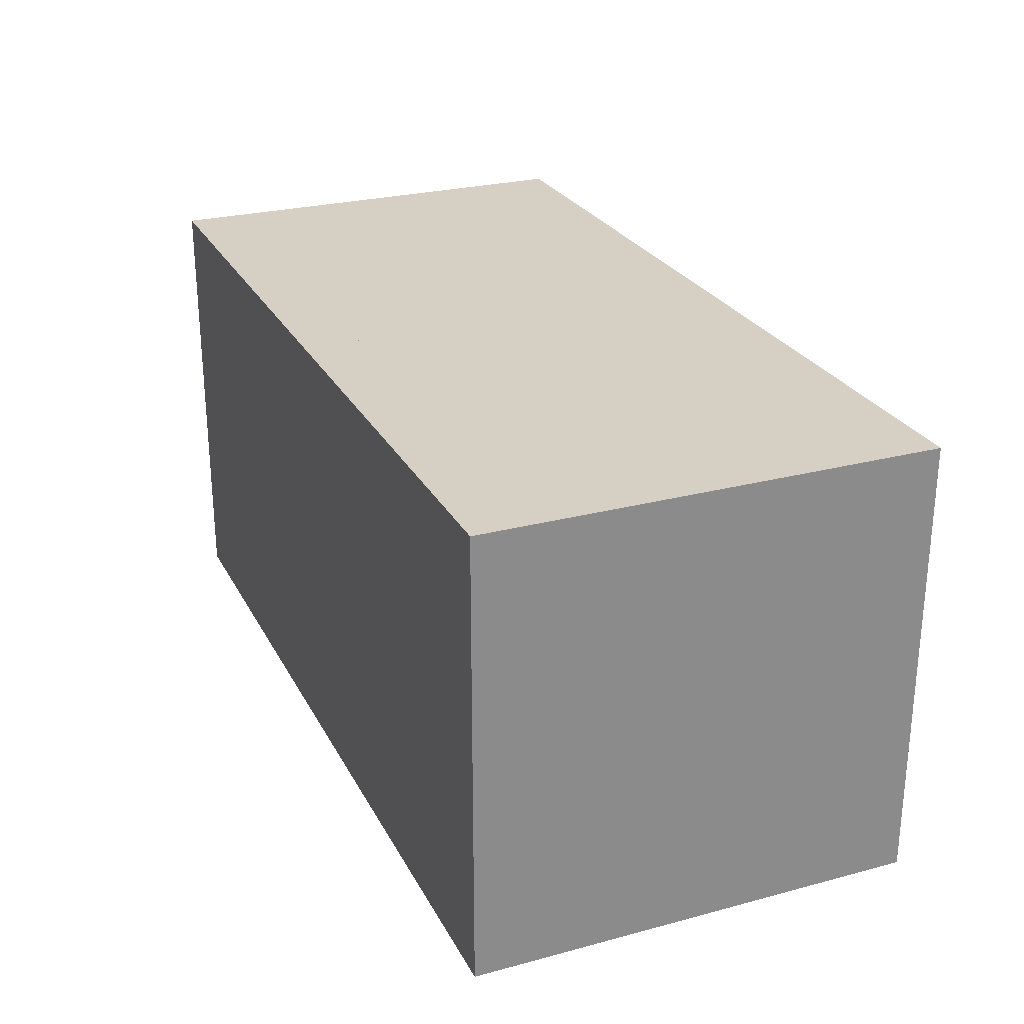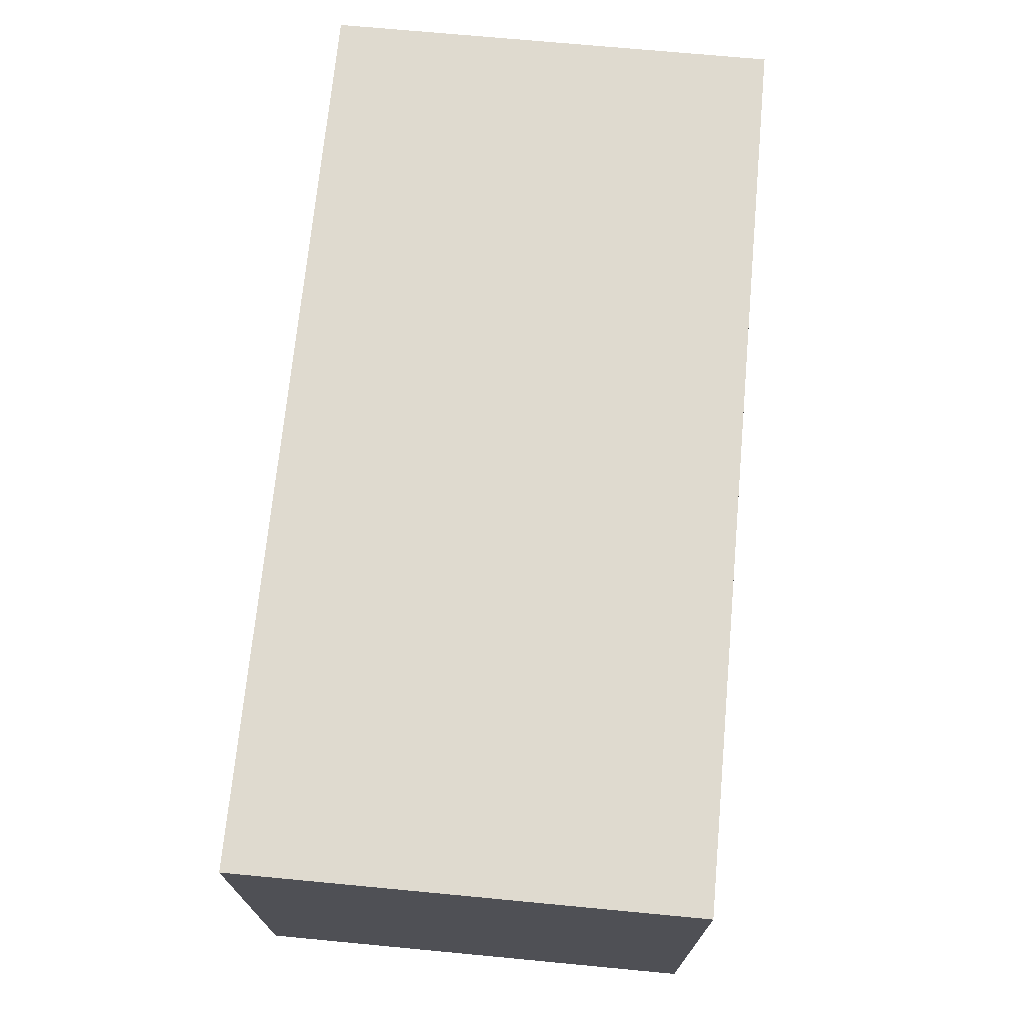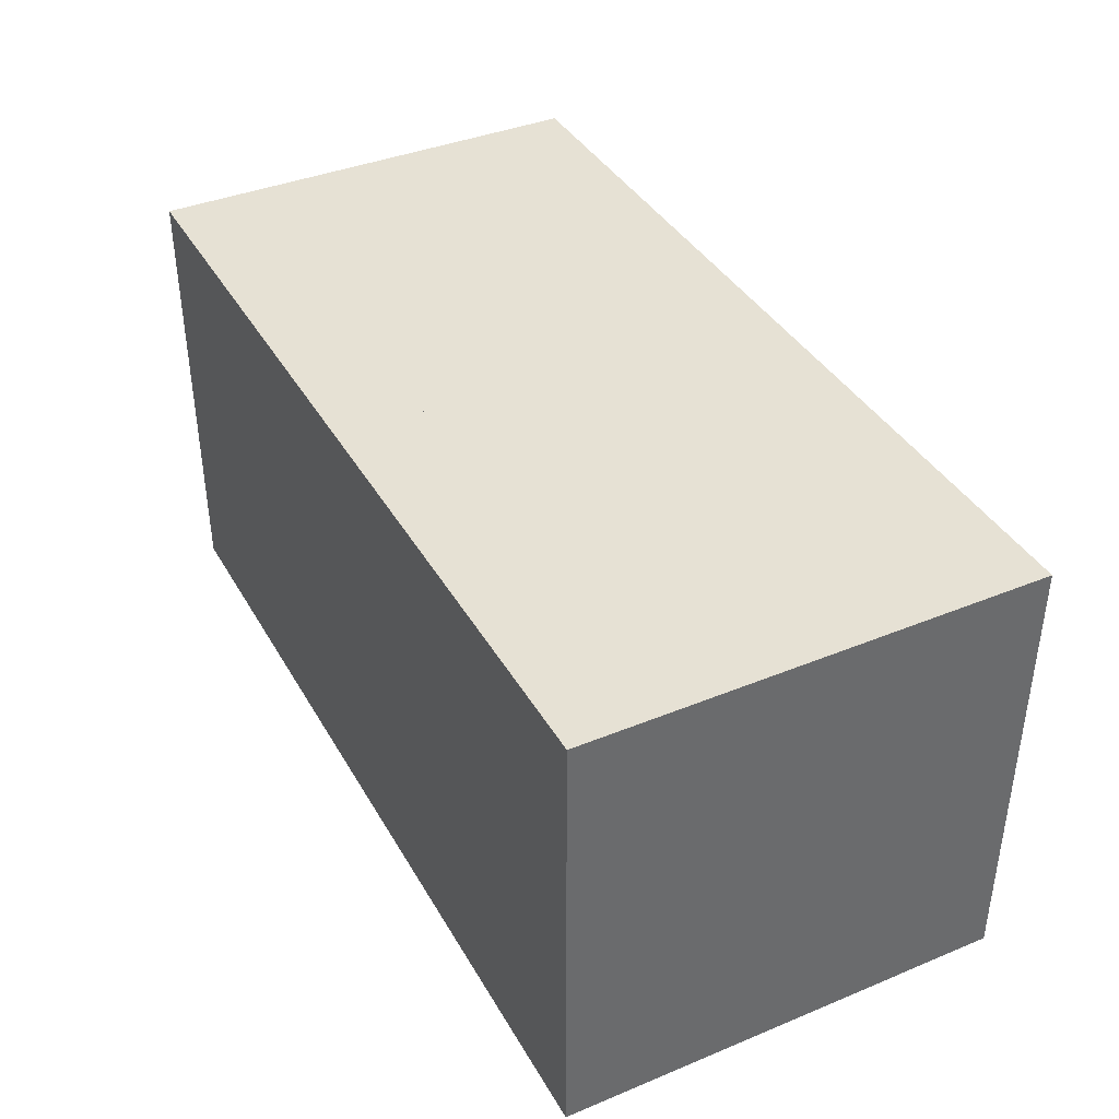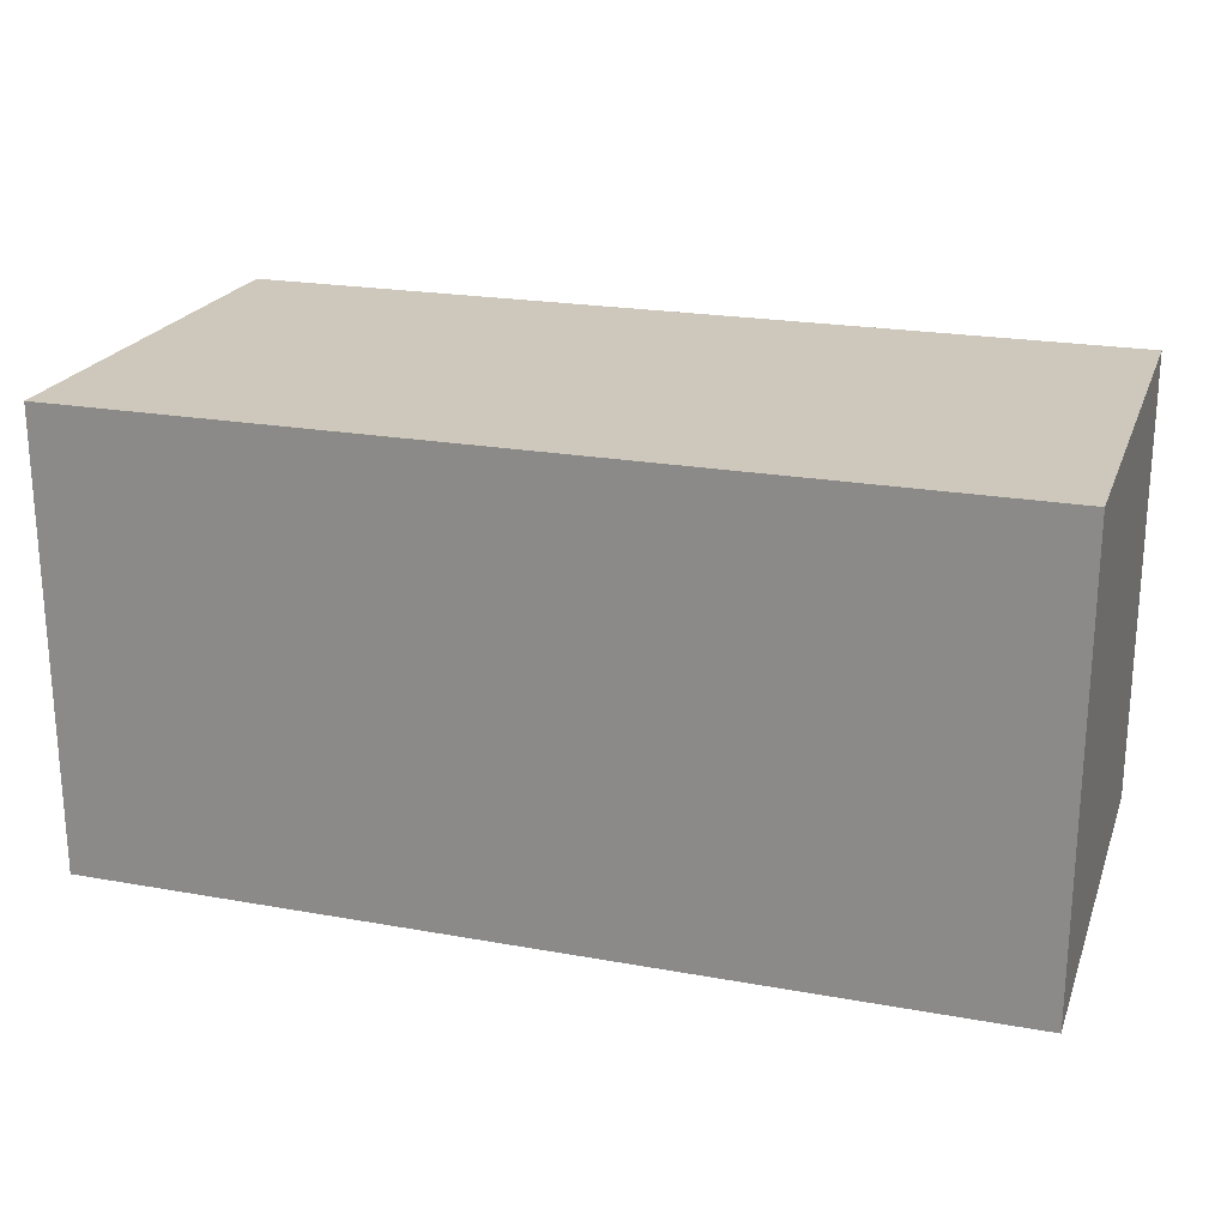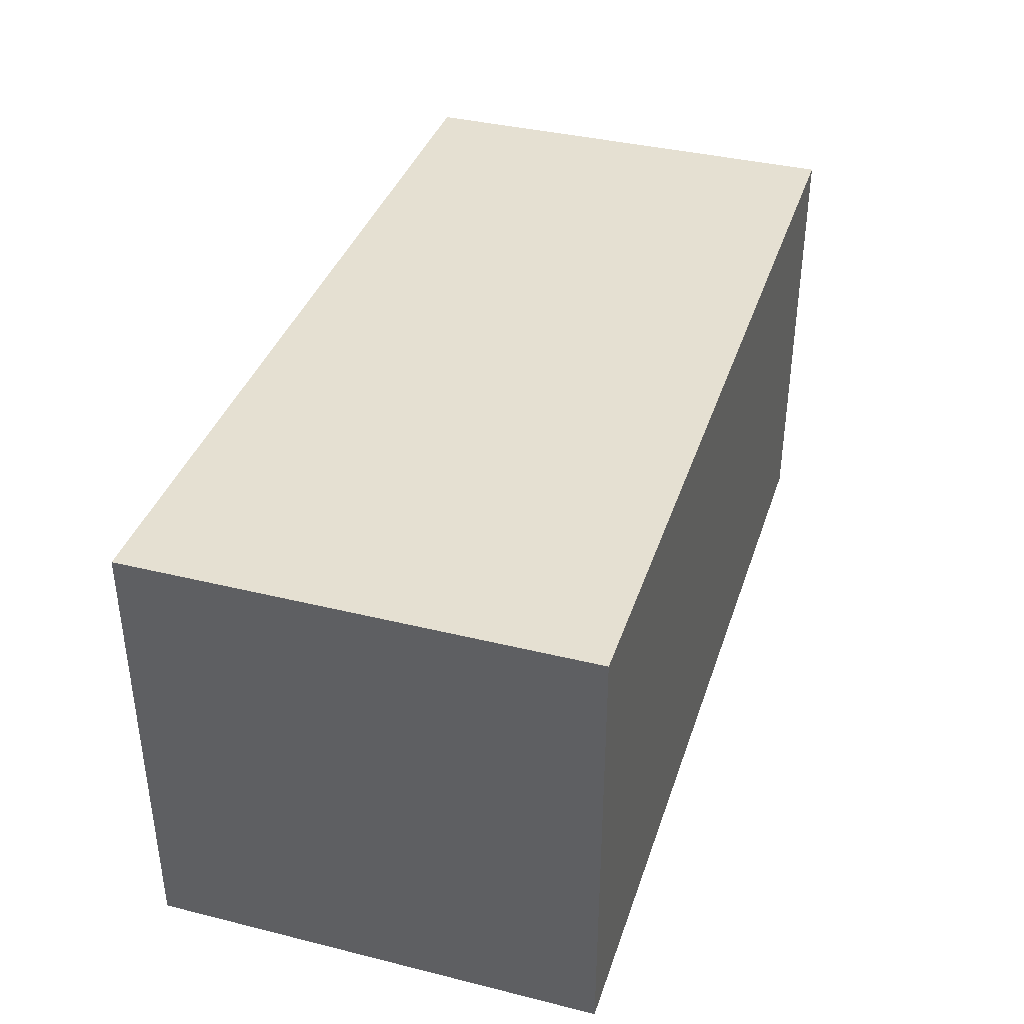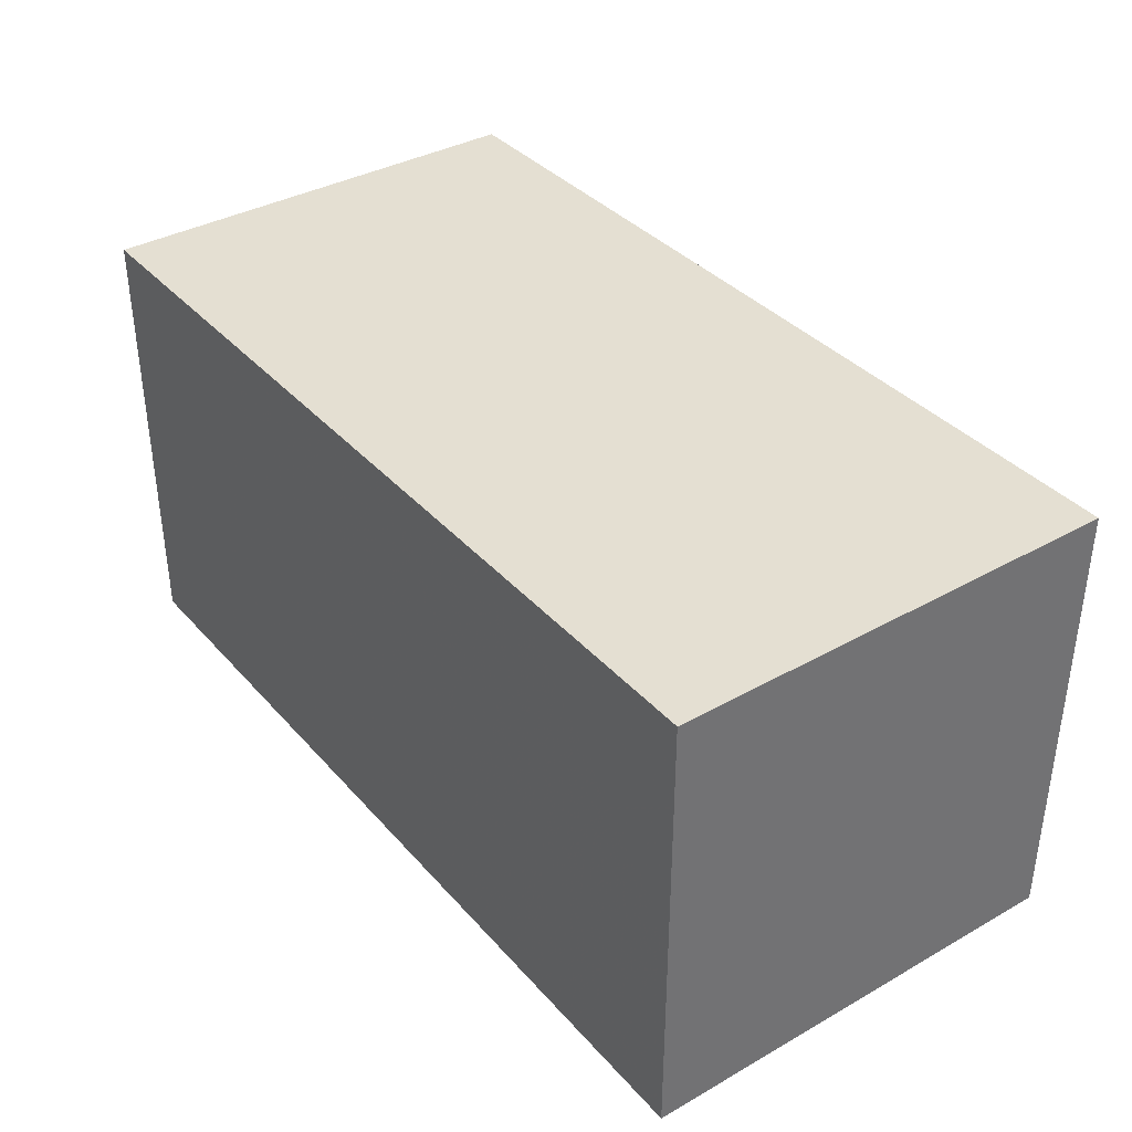
<metadata>
{"format":"obj","ext":"obj","renderer":"f3d","projection":"perspective","resolution":1024,"background":"white","views":[{"elev":26.2,"azim":67.3,"up":"+Z"},{"elev":70.6,"azim":-84.6,"up":"+Y"},{"elev":39.1,"azim":-117.2,"up":"+Z"},{"elev":21.9,"azim":-162.5,"up":"+Z"},{"elev":37.8,"azim":-72.5,"up":"+Z"},{"elev":37.0,"azim":54.0,"up":"+Z"}]}
</metadata>
<code>
v 33.14 -33.14 -33.14
v 33.14 -33.14 33.14
v -33.14 -33.14 33.14
v -33.14 -33.14 -33.14
v 33.14 33.14 -33.14
v 33.14 33.14 33.14
v -33.14 33.14 33.14
v -33.14 33.14 -33.14
v 99.42 -33.14 -33.14
v 99.42 -33.14 33.14
v 33.14 -33.14 33.14
v 33.14 -33.14 -33.14
v 99.42 33.14 -33.14
v 99.42 33.14 33.14
v 33.14 33.14 33.14
v 33.14 33.14 -33.14
f 1 2 3
f 1 3 4
f 5 8 7
f 5 7 6
f 1 5 6
f 1 6 2
f 2 6 7
f 2 7 3
f 3 7 8
f 3 8 4
f 5 1 4
f 5 4 8
f 9 10 11
f 9 11 12
f 13 16 15
f 13 15 14
f 9 13 14
f 9 14 10
f 10 14 15
f 10 15 11
f 11 15 16
f 11 16 12
f 13 9 12
f 13 12 16

</code>
